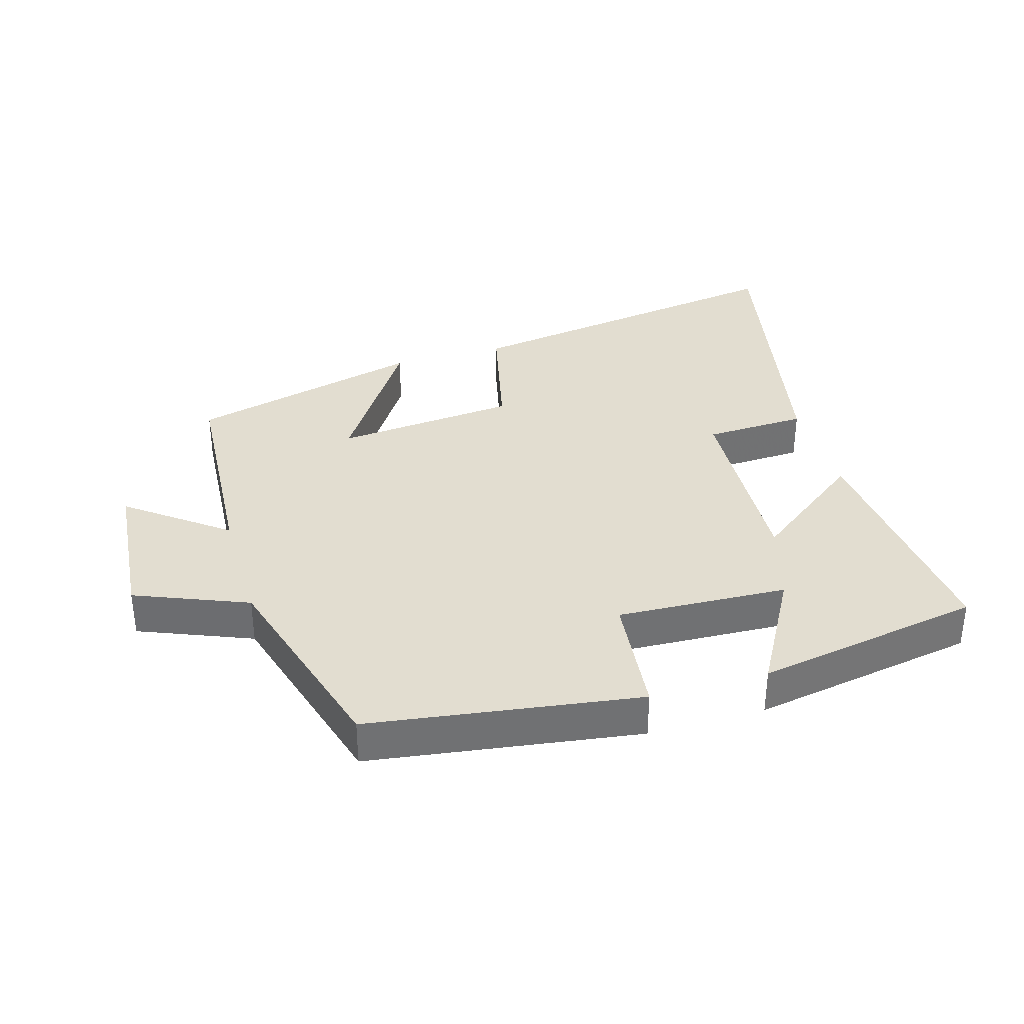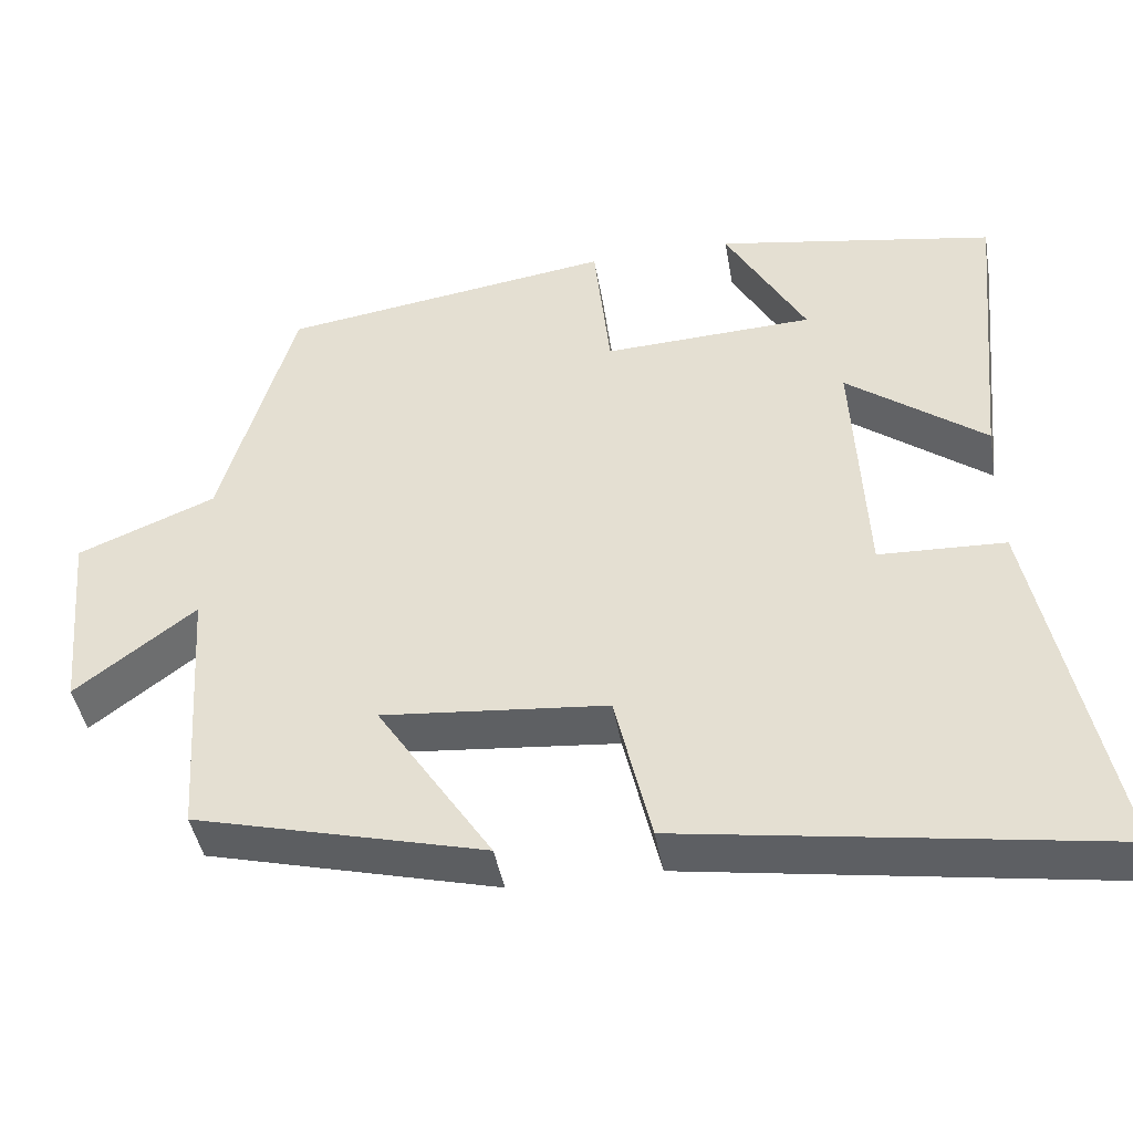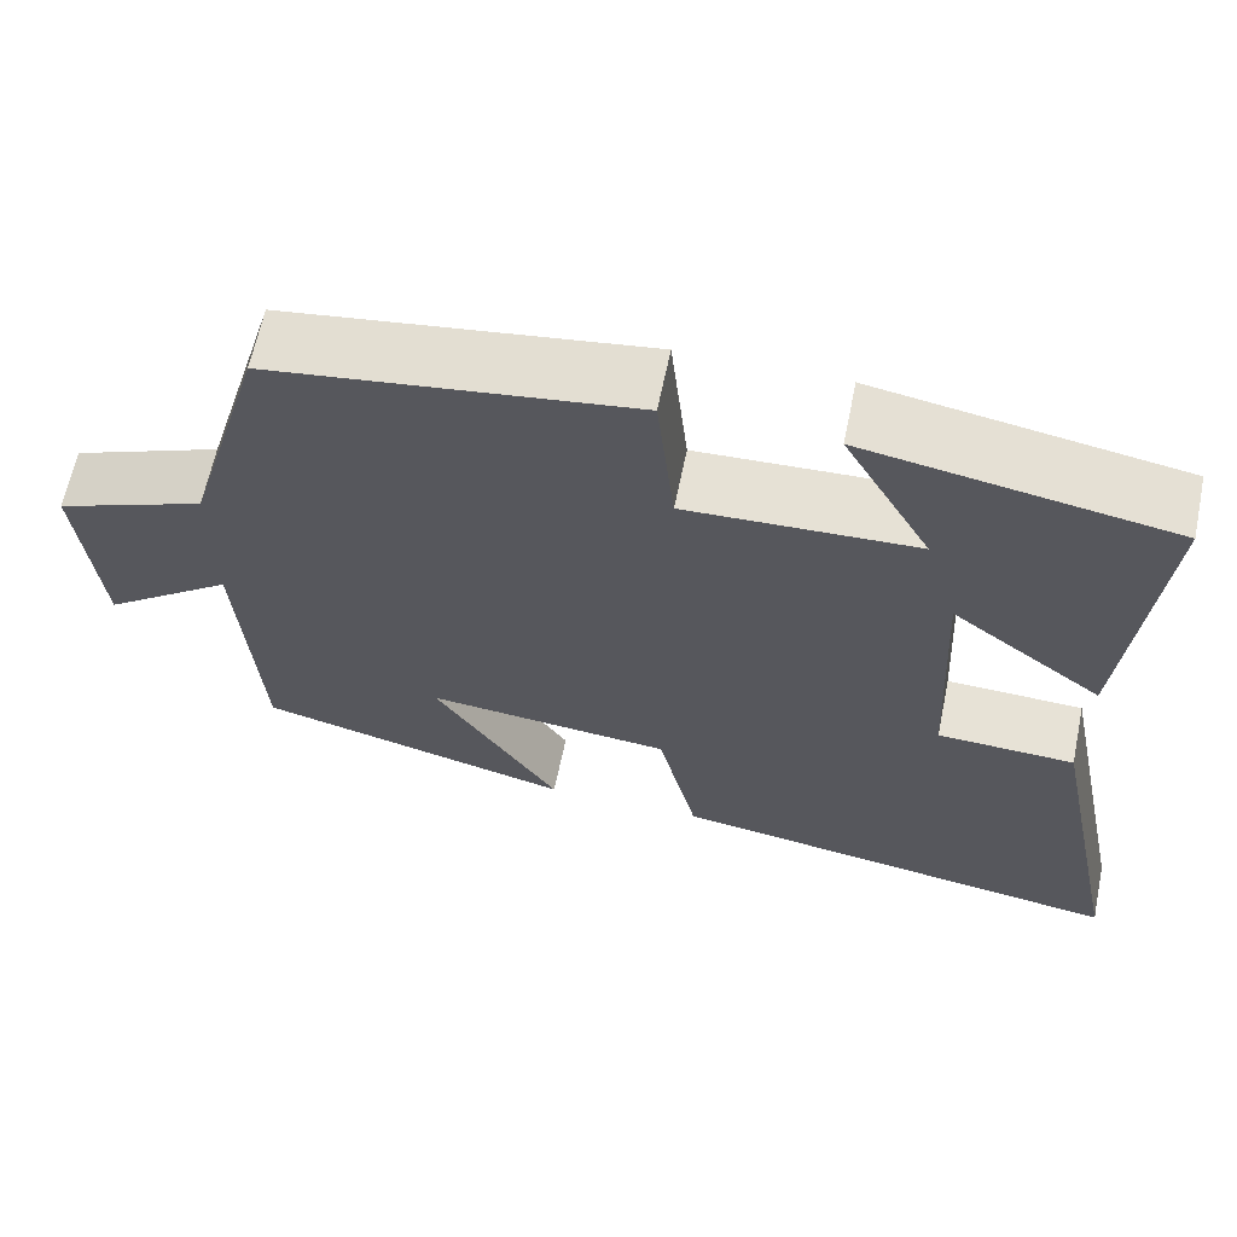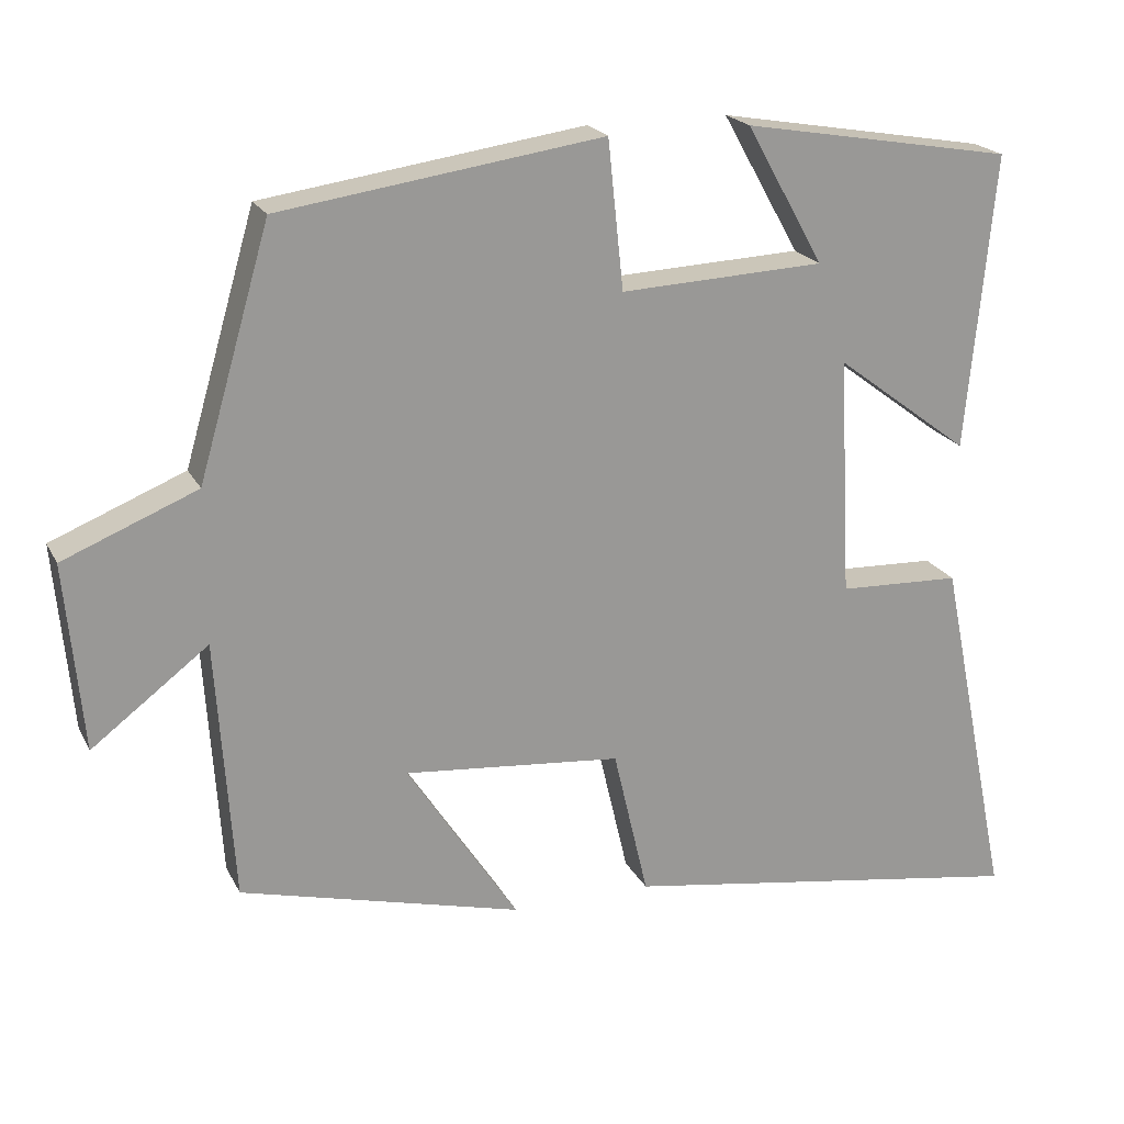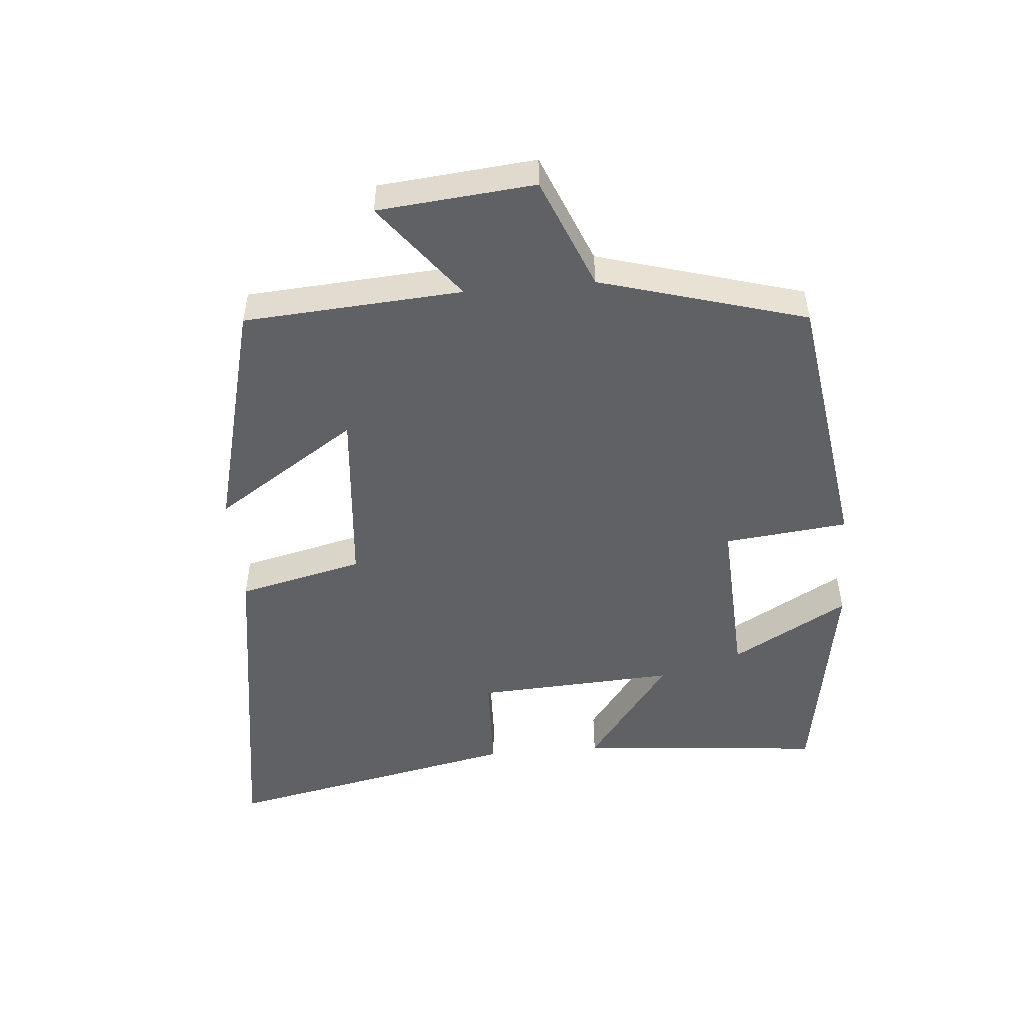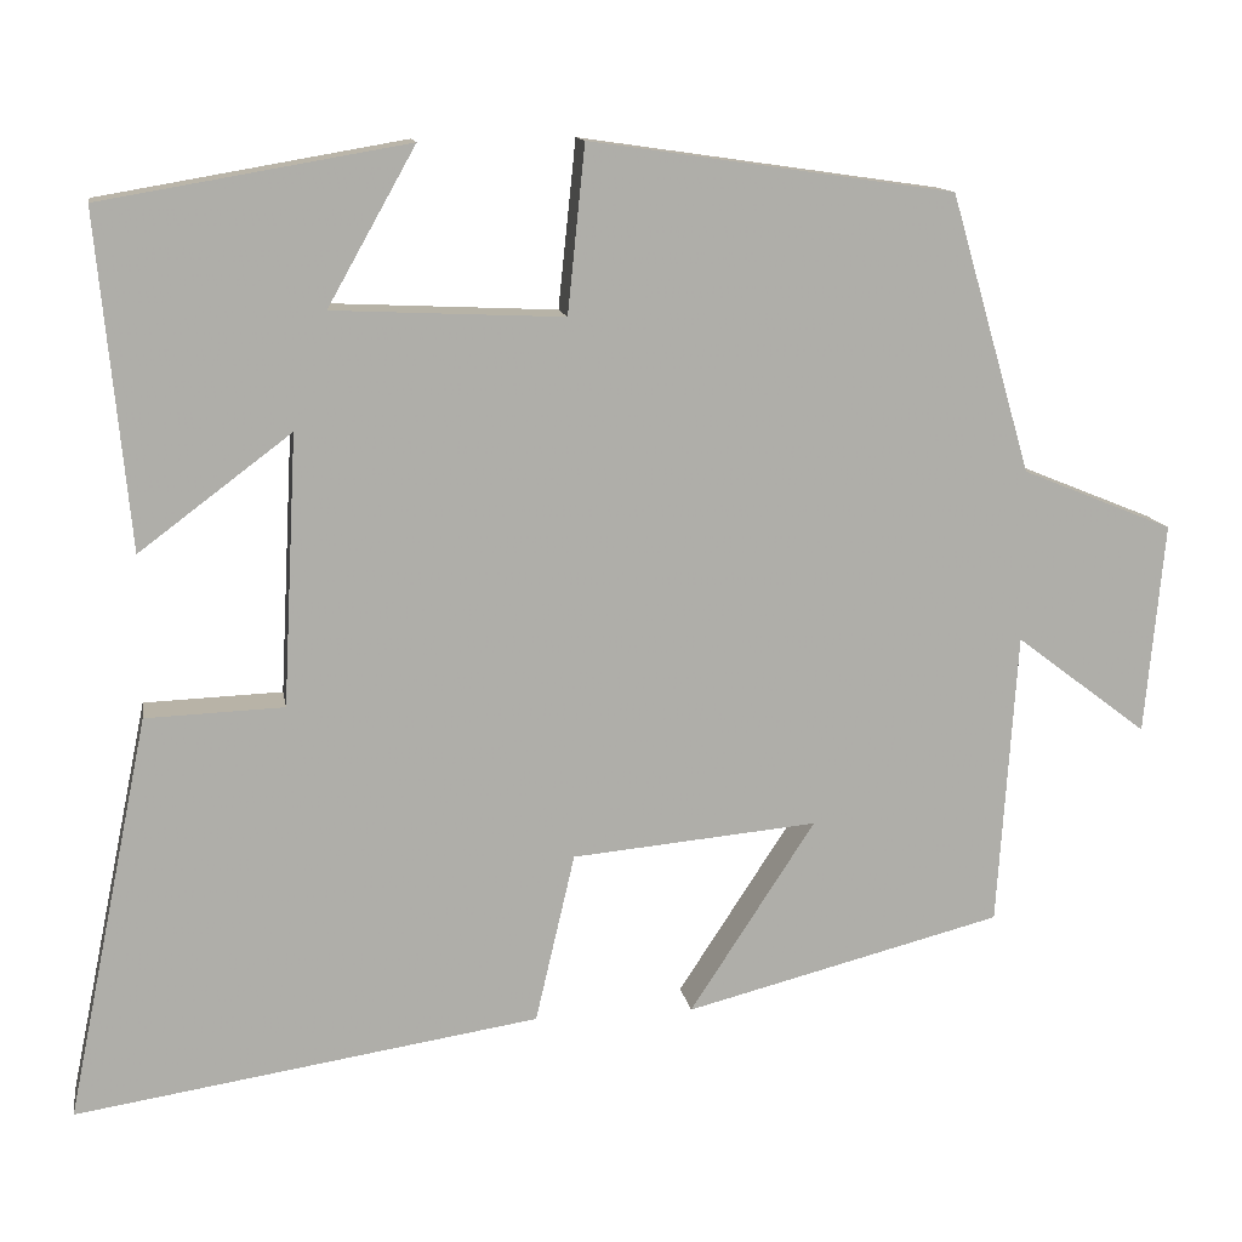
<metadata>
{"format":"obj","ext":"obj","renderer":"f3d","projection":"perspective","resolution":1024,"background":"white","views":[{"elev":35.2,"azim":-16.4,"up":"+Y"},{"elev":-43.7,"azim":9.9,"up":"+Z"},{"elev":63.8,"azim":11.7,"up":"+Z"},{"elev":20.6,"azim":-20.7,"up":"+Z"},{"elev":-49.9,"azim":-84.9,"up":"+Y"},{"elev":12.8,"azim":170.6,"up":"+Z"}]}
</metadata>
<code>
v -0.408 0.07 0.44
v 0.006 0.07 0.5
v 0.026 0.07 0.31
v 0.288 0.07 0.322
v 0.188 0.07 0.5
v 0.536 0.07 0.44
v 0.5 0.07 0.061
v 0.327 0.07 0.191
v 0.343 0.07 -0.117
v 0.5 0.07 -0.123
v 0.594 0.07 -0.582
v 0.066 0.07 -0.5
v 0.021 0.07 -0.307
v -0.259 0.07 -0.281
v -0.116 0.07 -0.5
v -0.478 0.07 -0.407
v -0.5 0.07 -0.072
v -0.65 0.07 -0.186
v -0.672 0.07 0.054
v -0.5 0.07 0.124
v -0.408 0 0.44
v 0.006 0 0.5
v 0.026 0 0.31
v 0.288 0 0.322
v 0.188 0 0.5
v 0.536 0 0.44
v 0.5 0 0.061
v 0.327 0 0.191
v 0.343 0 -0.117
v 0.5 0 -0.123
v 0.594 0 -0.582
v 0.066 0 -0.5
v 0.021 0 -0.307
v -0.259 0 -0.281
v -0.116 0 -0.5
v -0.478 0 -0.407
v -0.5 0 -0.072
v -0.65 0 -0.186
v -0.672 0 0.054
v -0.5 0 0.124
f 17 18 19 20
f 14 15 16 17
f 13 14 17 20
f 10 11 12 13
f 9 10 13
f 8 9 13 20
f 6 7 8
f 4 5 6
f 4 6 8
f 3 4 8 20
f 1 2 3 20
f 40 39 38 37
f 37 36 35 34
f 40 37 34 33
f 33 32 31 30
f 33 30 29
f 40 33 29 28
f 28 27 26
f 26 25 24
f 28 26 24
f 40 28 24 23
f 40 23 22 21
f 1 21 22 2
f 2 22 23 3
f 3 23 24 4
f 4 24 25 5
f 5 25 26 6
f 6 26 27 7
f 7 27 28 8
f 8 28 29 9
f 9 29 30 10
f 10 30 31 11
f 11 31 32 12
f 12 32 33 13
f 13 33 34 14
f 14 34 35 15
f 15 35 36 16
f 16 36 37 17
f 17 37 38 18
f 18 38 39 19
f 19 39 40 20
f 20 40 21 1

</code>
